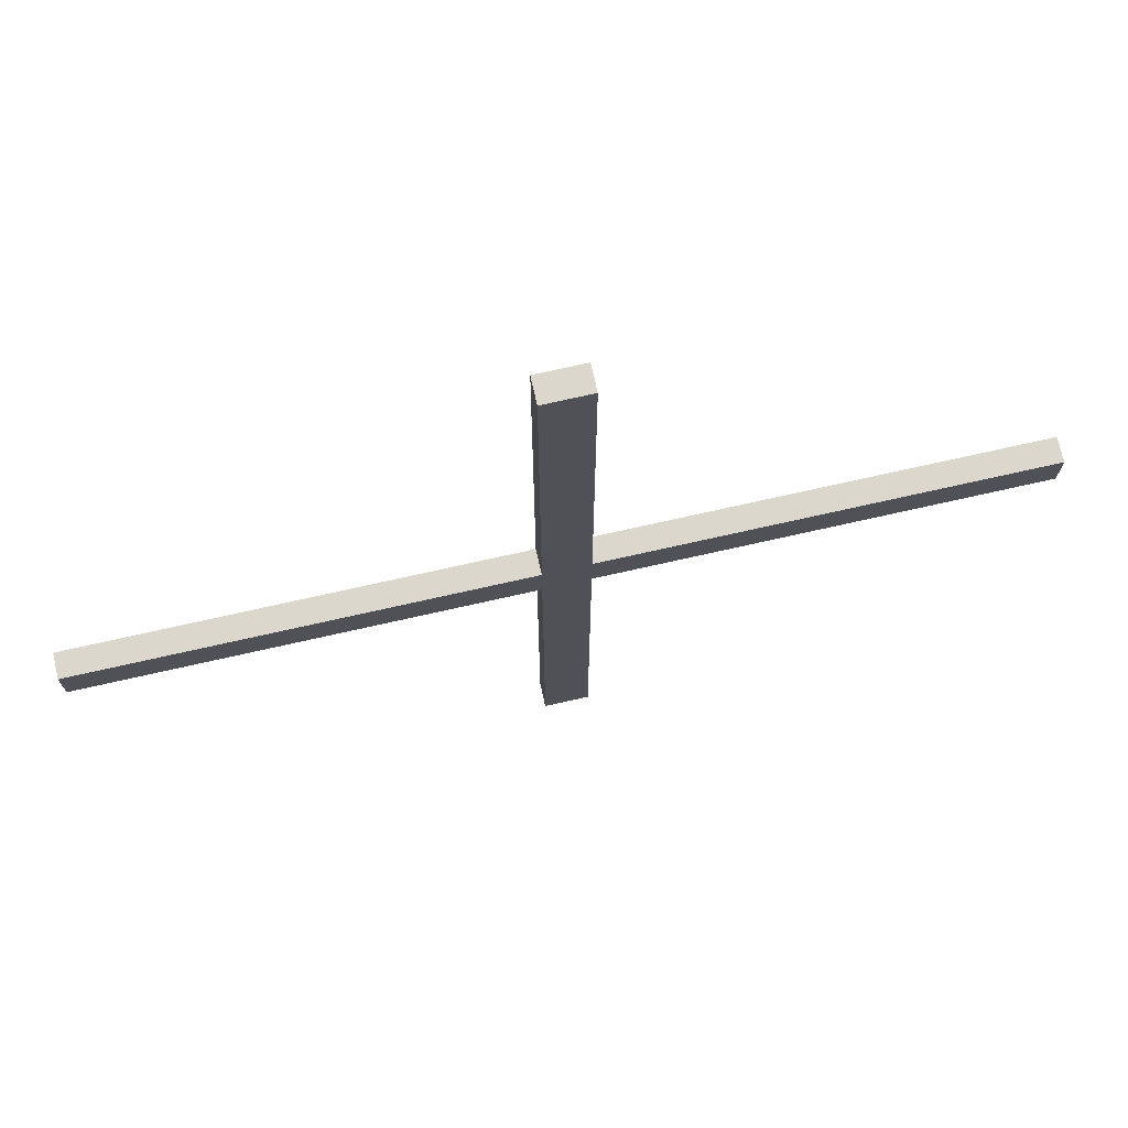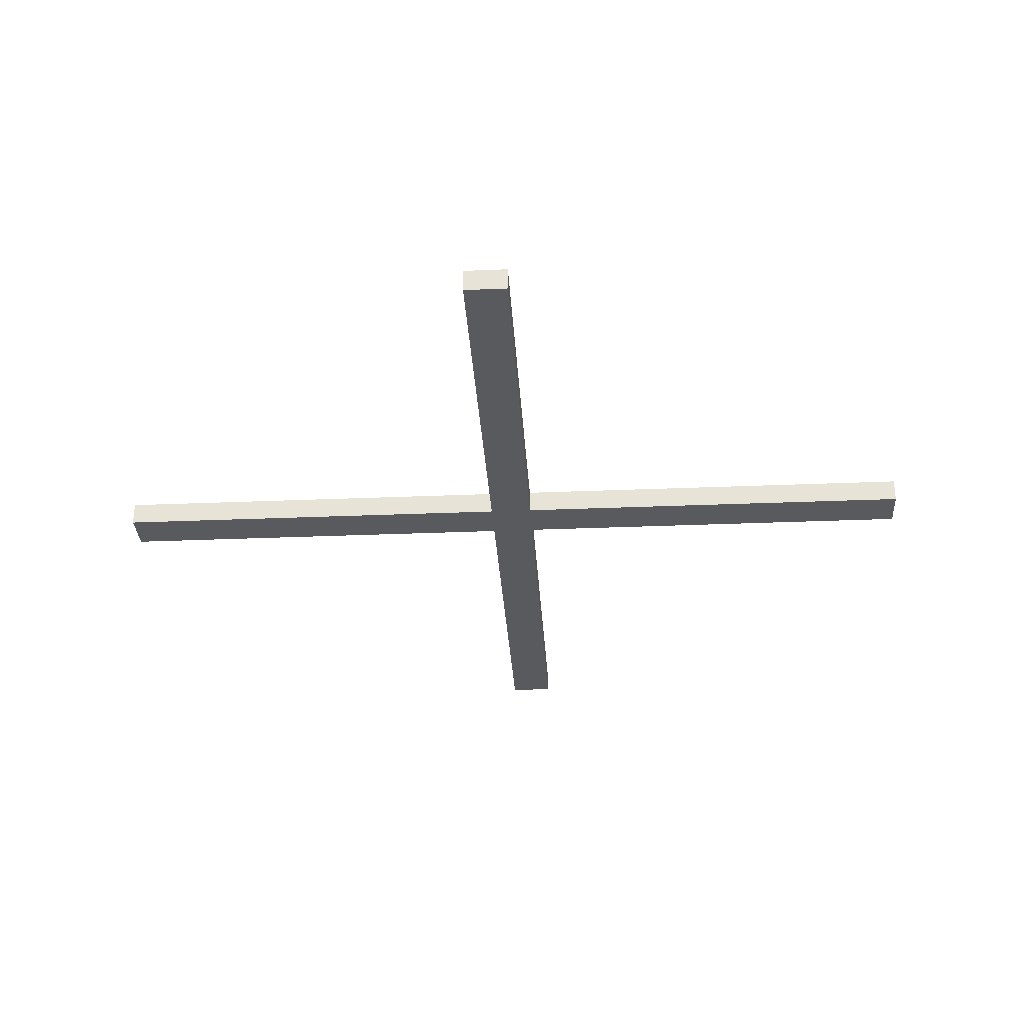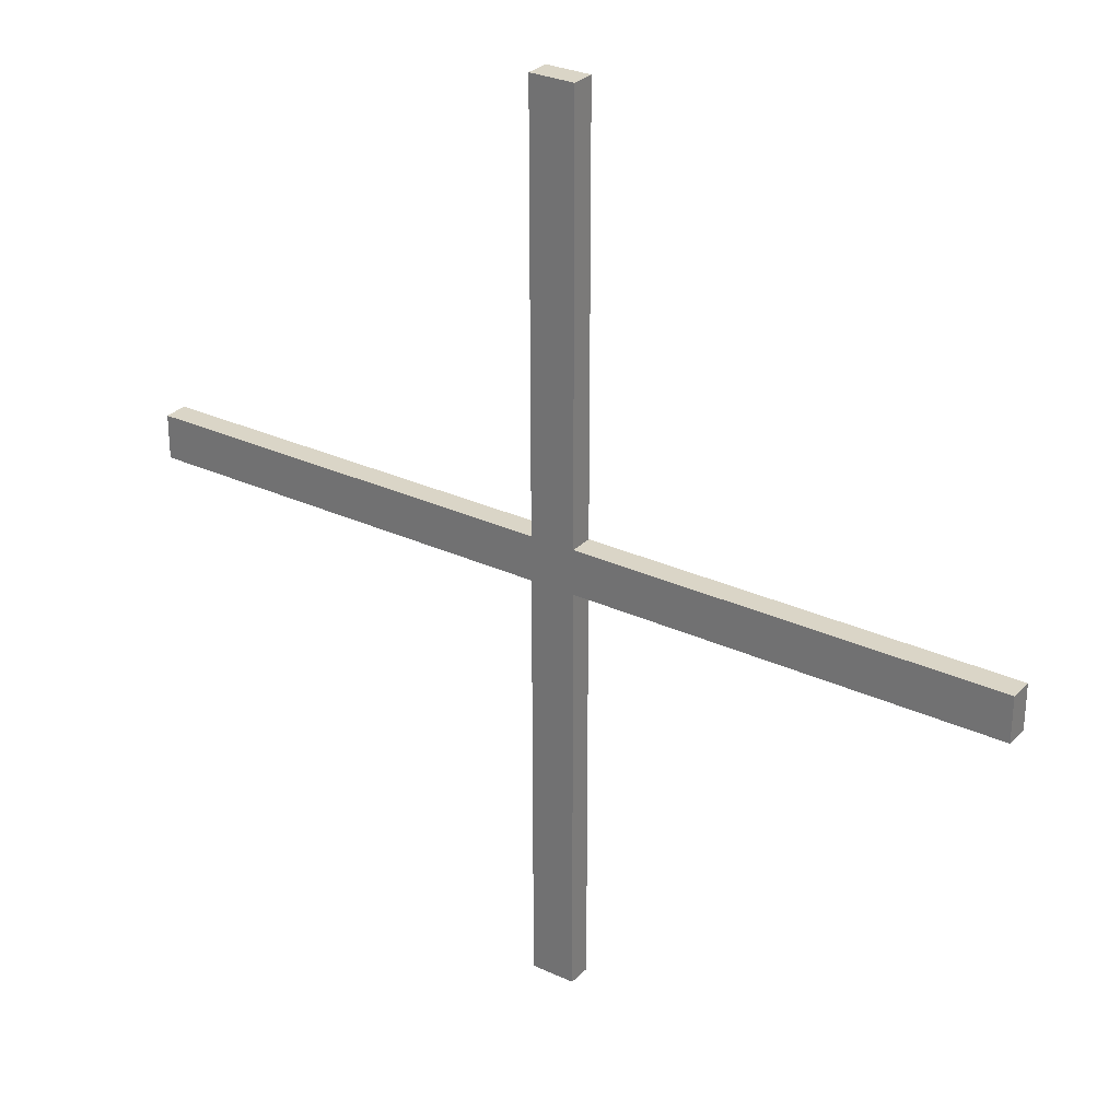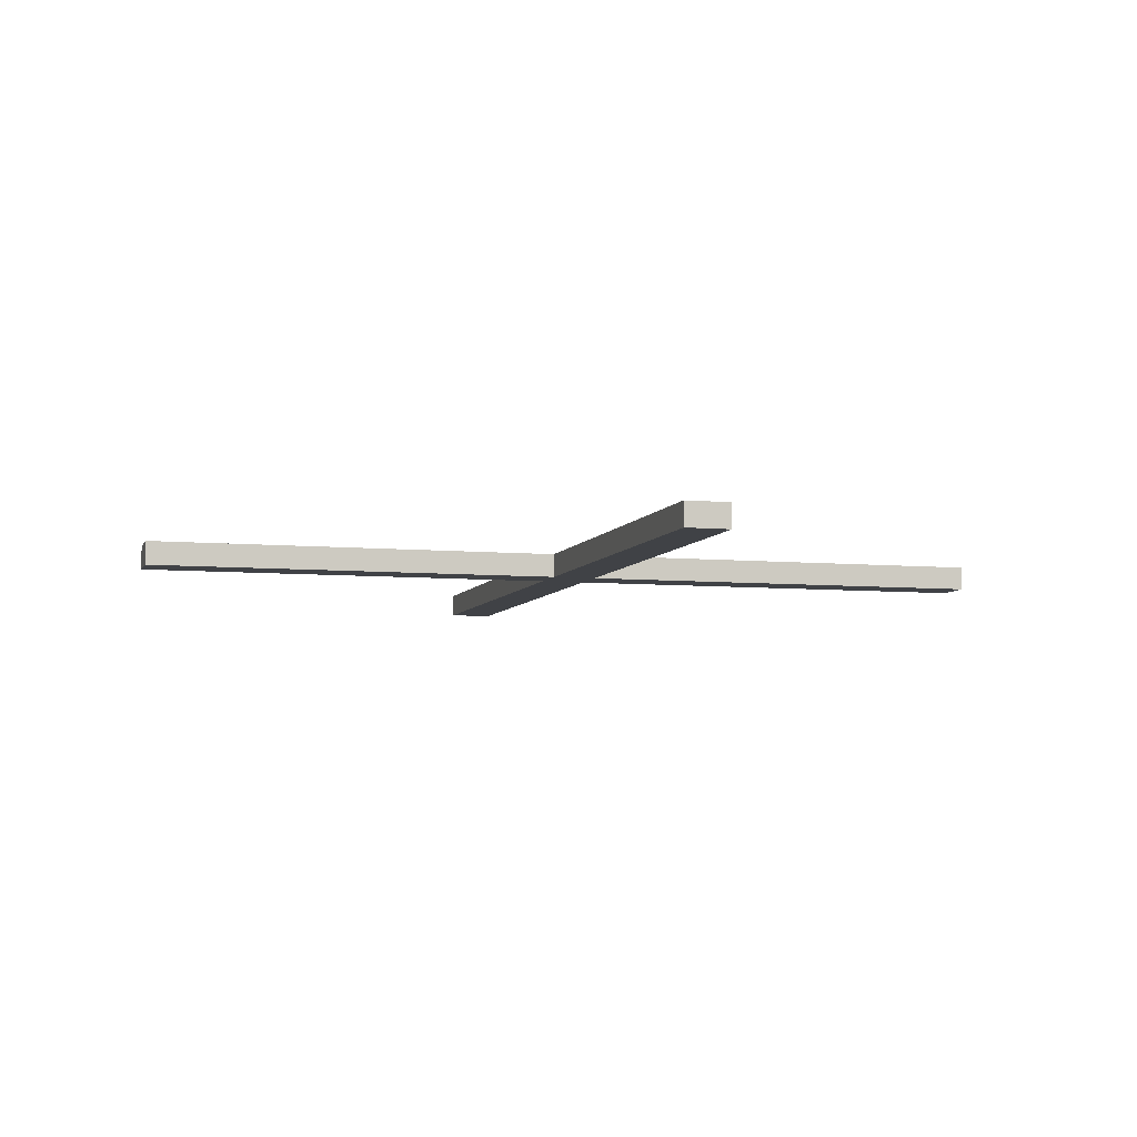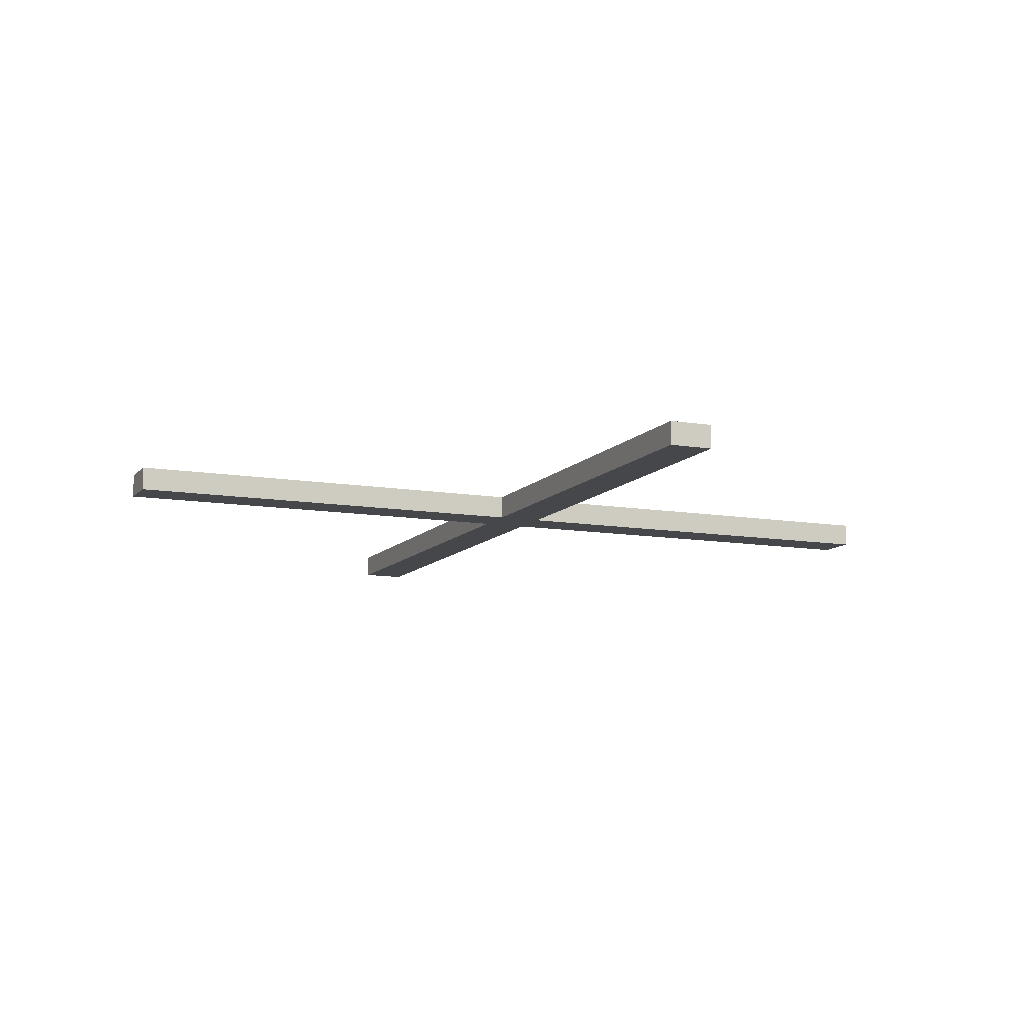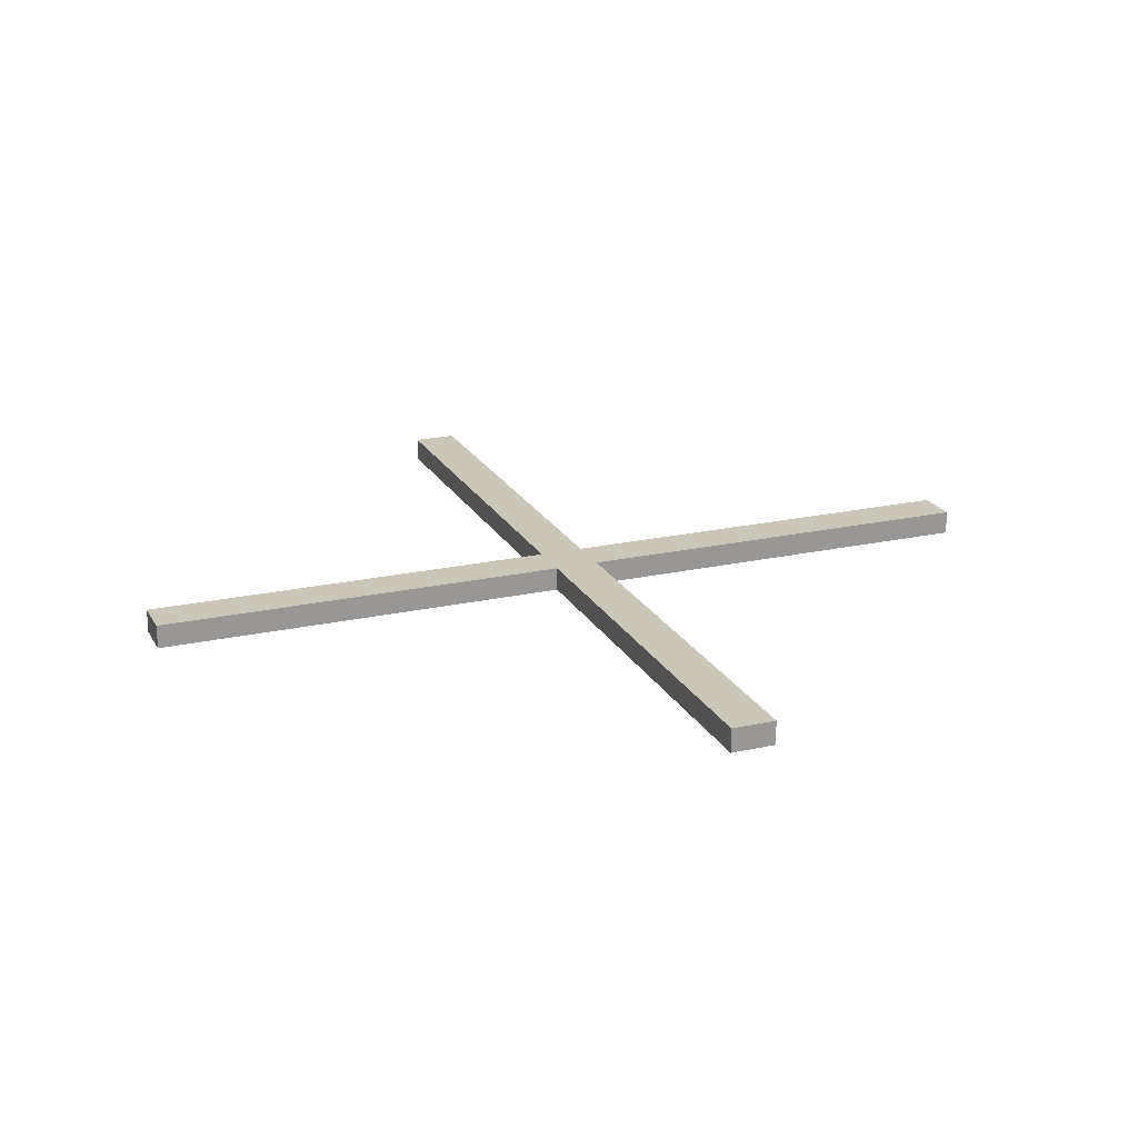
<metadata>
{"format":"obj","ext":"obj","renderer":"f3d","projection":"perspective","resolution":1024,"background":"white","views":[{"elev":73.1,"azim":167.3,"up":"+Z"},{"elev":-31.3,"azim":-176.6,"up":"+Y"},{"elev":29.0,"azim":34.6,"up":"+Z"},{"elev":-6.3,"azim":164.1,"up":"+Y"},{"elev":-10.7,"azim":156.7,"up":"+Y"},{"elev":21.2,"azim":158.3,"up":"+Y"}]}
</metadata>
<code>
o Helicopter_Blades_Cube.003
v -0.1433 0.9227 -0.1433
v -0.1433 1.077 -0.1433
v 0.1433 0.9227 -0.1433
v 0.1433 1.077 -0.1433
v -0.1433 0.9227 0.1433
v -0.1433 1.077 0.1433
v 0.1433 0.9227 0.1433
v 0.1433 1.077 0.1433
v -2.867 0.9227 -0.1433
v -2.867 1.077 -0.1433
v 2.867 1.077 -0.1433
v 2.867 0.9227 -0.1433
v 2.867 0.9227 0.1433
v 2.867 1.077 0.1433
v -2.867 1.077 0.1433
v -2.867 0.9227 0.1433
v 0.1433 0.9227 -2.867
v -0.1433 0.9227 -2.867
v -0.1433 1.077 -2.867
v 0.1433 1.077 -2.867
v 0.1433 1.077 2.867
v 0.1433 0.9227 2.867
v -0.1433 0.9227 2.867
v -0.1433 1.077 2.867
f 5 24 6
f 6 16 5
f 1 17 3
f 2 15 6
f 7 1 3
f 4 6 8
f 11 13 12
f 15 9 16
f 8 11 4
f 4 12 3
f 1 10 2
f 5 9 1
f 7 14 8
f 3 13 7
f 19 17 18
f 21 23 22
f 7 23 5
f 3 20 4
f 2 18 1
f 6 21 8
f 8 22 7
f 4 19 2
f 5 23 24
f 6 15 16
f 1 18 17
f 2 10 15
f 7 5 1
f 4 2 6
f 11 14 13
f 15 10 9
f 8 14 11
f 4 11 12
f 1 9 10
f 5 16 9
f 7 13 14
f 3 12 13
f 19 20 17
f 21 24 23
f 7 22 23
f 3 17 20
f 2 19 18
f 6 24 21
f 8 21 22
f 4 20 19

</code>
